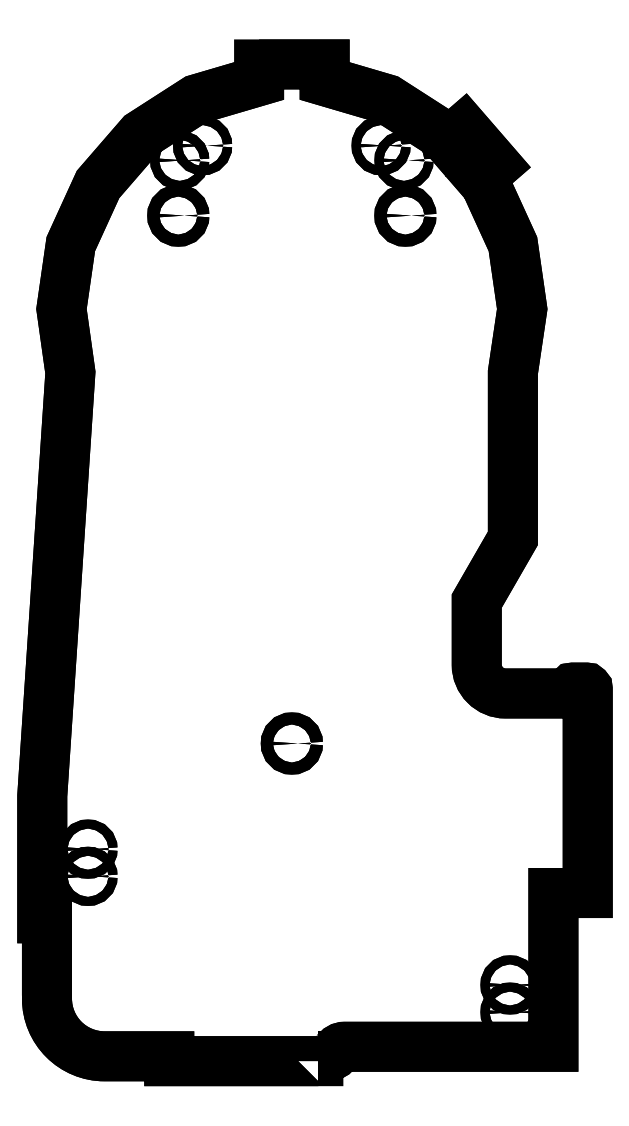
<metadata>
{"format":"dxf","ext":"dxf","renderer":"ezdxf+matplotlib","layout":"modelspace","background":"white","min_lineweight":24,"dpi":150}
</metadata>
<code>
0
SECTION
2
ENTITIES
0
CIRCLE
8
0
10
638.7
20
186.1
30
0
40
2.55
210
0
220
-0
230
1
0
CIRCLE
8
0
10
525.5
20
194.3
30
0
40
2.55
210
0
220
-0
230
1
0
CIRCLE
8
0
10
625.9
20
194.3
30
0
40
2.55
210
0
220
-0
230
1
0
CIRCLE
8
0
10
512.7
20
186.1
30
0
40
2.55
210
0
220
-0
230
1
0
CIRCLE
8
0
10
639.5
20
155
30
0
40
3.4
210
-8.553e-50
220
2.374e-66
230
1
0
CIRCLE
8
0
10
511.9
20
155
30
0
40
3.4
210
-8.553e-50
220
2.374e-66
230
1
0
CIRCLE
8
0
10
575.7
20
-141.8
30
0
40
3.4
210
8.553e-50
220
-2.374e-66
230
1
0
CIRCLE
8
0
10
698.4
20
-277.6
30
0
40
2.55
210
0
220
-0
230
1
0
CIRCLE
8
0
10
461.1
20
-201.2
30
0
40
2.55
210
8.553e-50
220
3.081e-33
230
1
0
LWPOLYLINE
8
0
90
47
70
1
43
0
10
557.3
20
240
10
594.1
20
240
10
594.1
20
230.7
10
629.5
20
220.3
10
660.5
20
200.3
10
663.9
20
196.4
10
672.6
20
203.9
10
690.3
20
183.5
10
681.6
20
176
10
684.7
20
172.5
10
700
20
138.9
10
705.2
20
102.5
10
700
20
66.82
10
700
20
-26.49
10
679.7
20
-61.77
10
679.7
20
-97.55
42
0.4142
10
695.8
20
-113.7
10
733
20
-113.7
10
733
20
-111.2
42
-0.4142
10
733.8
20
-110.4
10
741.2
20
-110.4
42
-0.4142
10
742
20
-111.2
10
742
20
-225.9
10
722.8
20
-225.9
10
722.8
20
-312.3
10
605.4
20
-312.3
42
0.2658
10
600.8
20
-315
42
-0.2641
10
596.1
20
-317.7
10
590.6
20
-317.7
10
590.6
20
-317.7
10
590.6
20
-320.4
10
506.8
20
-320.4
10
506.8
20
-317.7
10
470.4
20
-317.7
42
-0.4142
10
438
20
-285.3
10
438
20
-283.8
42
-0.008545
10
438
20
-282.6
10
438
20
-240.1
10
435.4
20
-240.1
10
435.4
20
-171.2
10
451.2
20
66.74
10
446.2
20
102.5
10
451.4
20
138.9
10
466.7
20
172.5
10
490.9
20
200.3
10
521.9
20
220.3
10
557.3
20
230.7
0
CIRCLE
8
0
10
461.1
20
-216.5
30
0
40
2.55
210
8.553e-50
220
3.081e-33
230
1
0
CIRCLE
8
0
10
698.4
20
-292.9
30
0
40
2.55
210
8.553e-50
220
3.081e-33
230
1
0
CIRCLE
8
0
10
638.7
20
186.1
30
0
40
2.55
210
0
220
0
230
1
0
CIRCLE
8
0
10
525.5
20
194.3
30
0
40
2.55
210
0
220
0
230
1
0
CIRCLE
8
0
10
625.9
20
194.3
30
0
40
2.55
210
0
220
0
230
1
0
CIRCLE
8
0
10
512.7
20
186.1
30
0
40
2.55
210
0
220
0
230
1
0
CIRCLE
8
0
10
639.5
20
155
30
0
40
3.4
210
0
220
0
230
1
0
CIRCLE
8
0
10
511.9
20
155
30
0
40
3.4
210
0
220
0
230
1
0
CIRCLE
8
0
10
575.7
20
-141.8
30
0
40
3.4
210
0
220
0
230
1
0
CIRCLE
8
0
10
698.4
20
-277.6
30
0
40
2.55
210
0
220
0
230
1
0
CIRCLE
8
0
10
461.1
20
-201.2
30
0
40
2.55
210
0
220
0
230
1
0
LWPOLYLINE
8
0
90
47
70
1
43
0
10
590.6
20
-320.4
10
506.8
20
-320.4
10
506.8
20
-317.7
10
470.4
20
-317.7
42
-0.4142
10
438
20
-285.3
10
438
20
-283.8
42
-0.008545
10
438
20
-282.6
10
438
20
-240.1
10
435.4
20
-240.1
10
435.4
20
-171.2
10
451.2
20
66.74
10
446.2
20
102.5
10
451.4
20
138.9
10
466.7
20
172.5
10
490.9
20
200.3
10
521.9
20
220.3
10
557.3
20
230.7
10
557.3
20
240
10
594.1
20
240
10
594.1
20
230.7
10
629.5
20
220.3
10
660.5
20
200.3
10
663.9
20
196.4
10
672.6
20
203.9
10
690.3
20
183.5
10
681.6
20
176
10
684.7
20
172.5
10
700
20
138.9
10
705.2
20
102.5
10
700
20
66.82
10
700
20
-26.49
10
679.7
20
-61.77
10
679.7
20
-97.55
42
0.4142
10
695.8
20
-113.7
10
733
20
-113.7
10
733
20
-111.2
42
-0.4142
10
733.8
20
-110.4
10
741.2
20
-110.4
42
-0.4142
10
742
20
-111.2
10
742
20
-225.9
10
722.8
20
-225.9
10
722.8
20
-312.3
10
605.4
20
-312.3
42
0.2658
10
600.8
20
-315
42
-0.2641
10
596.1
20
-317.7
10
590.6
20
-317.7
10
590.6
20
-317.7
0
CIRCLE
8
0
10
461.1
20
-216.5
30
0
40
2.55
210
0
220
-0
230
1
0
CIRCLE
8
0
10
698.4
20
-292.9
30
0
40
2.55
210
0
220
-0
230
1
0
ENDSEC
0
EOF

</code>
